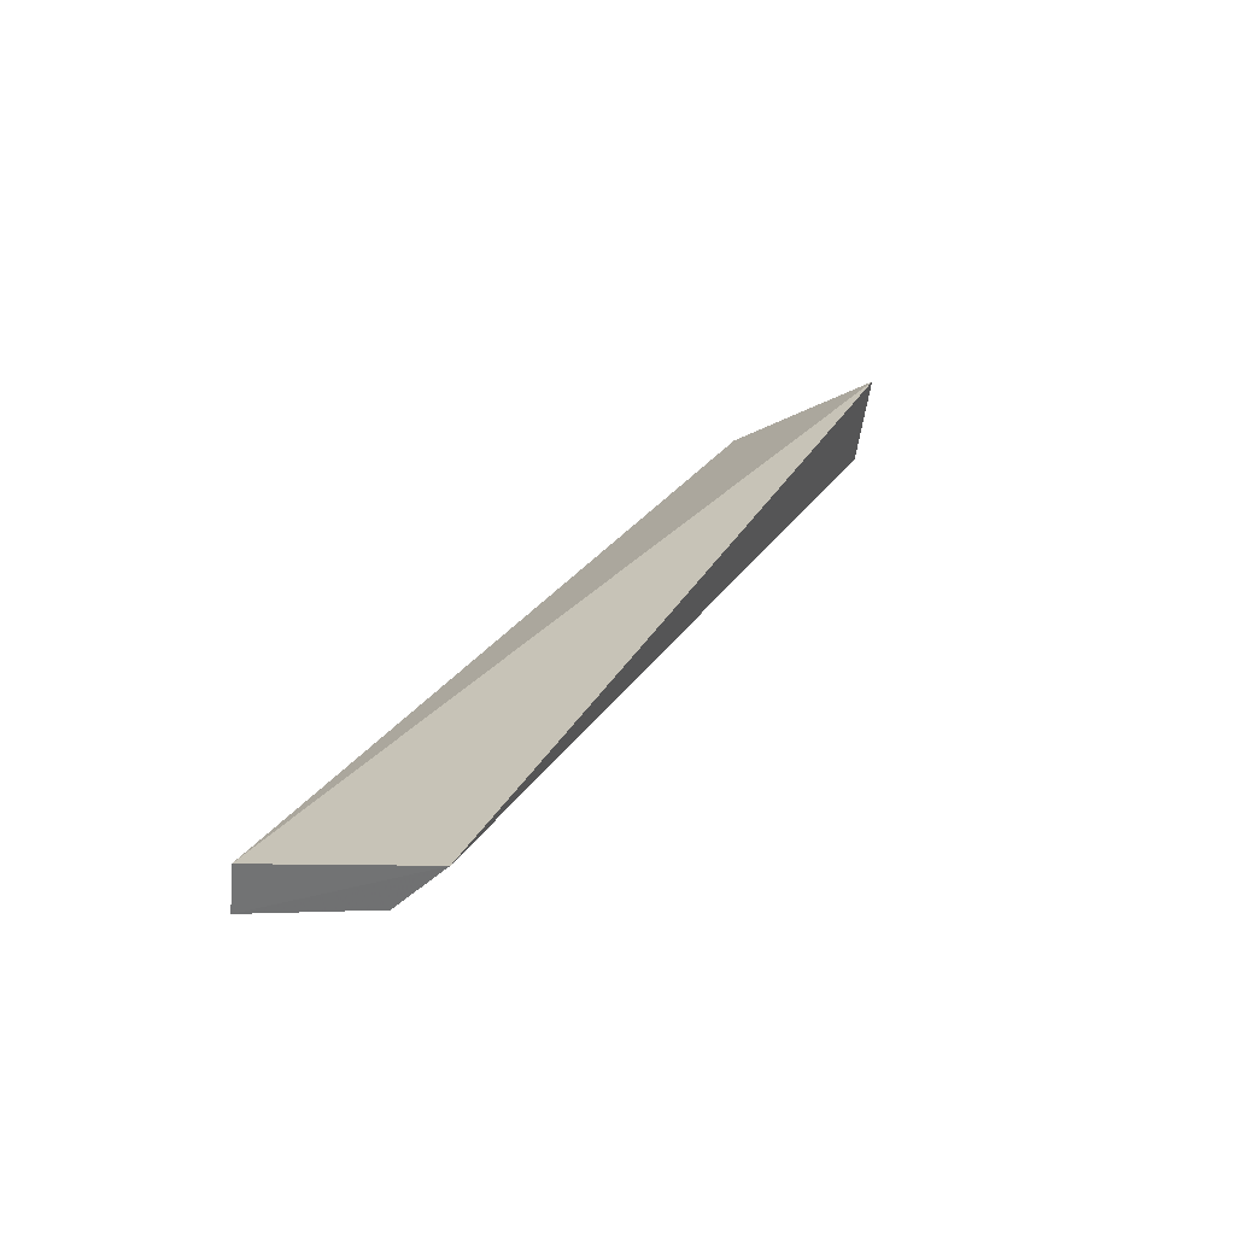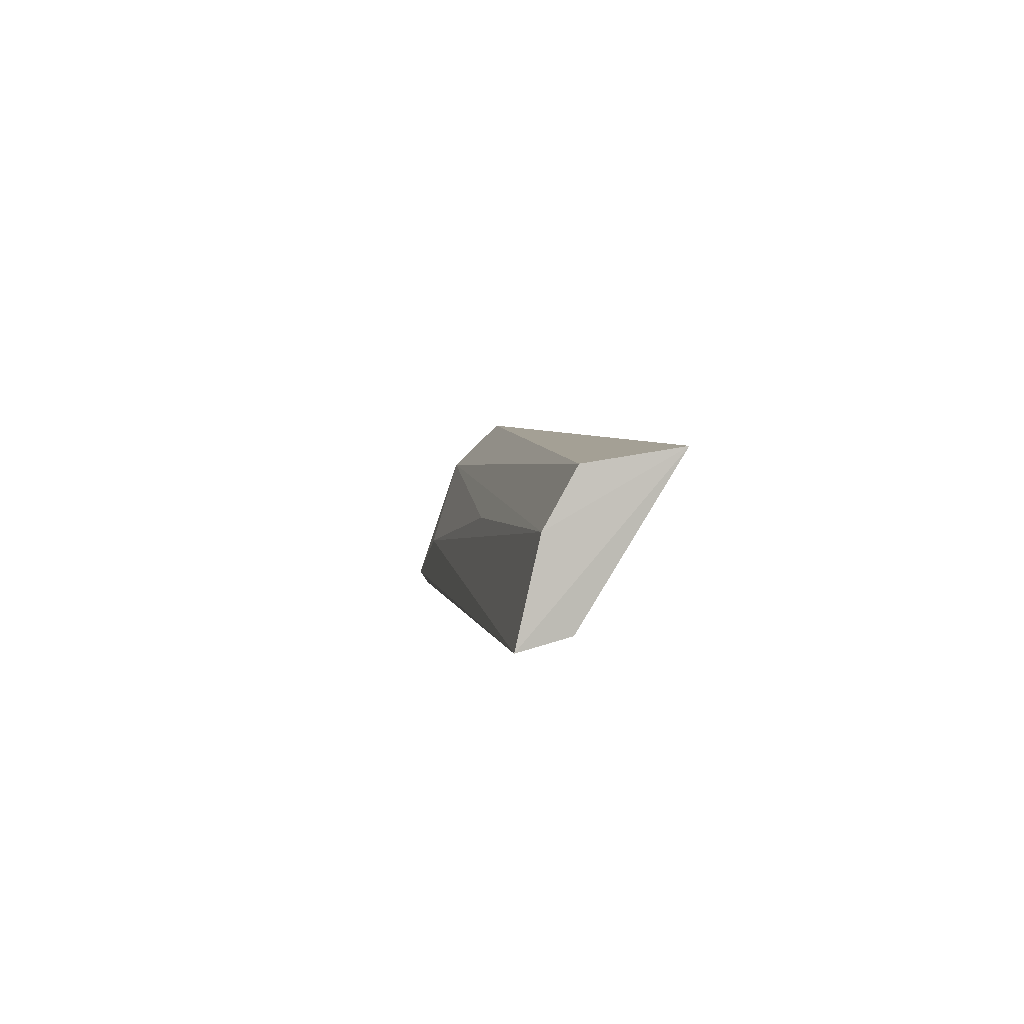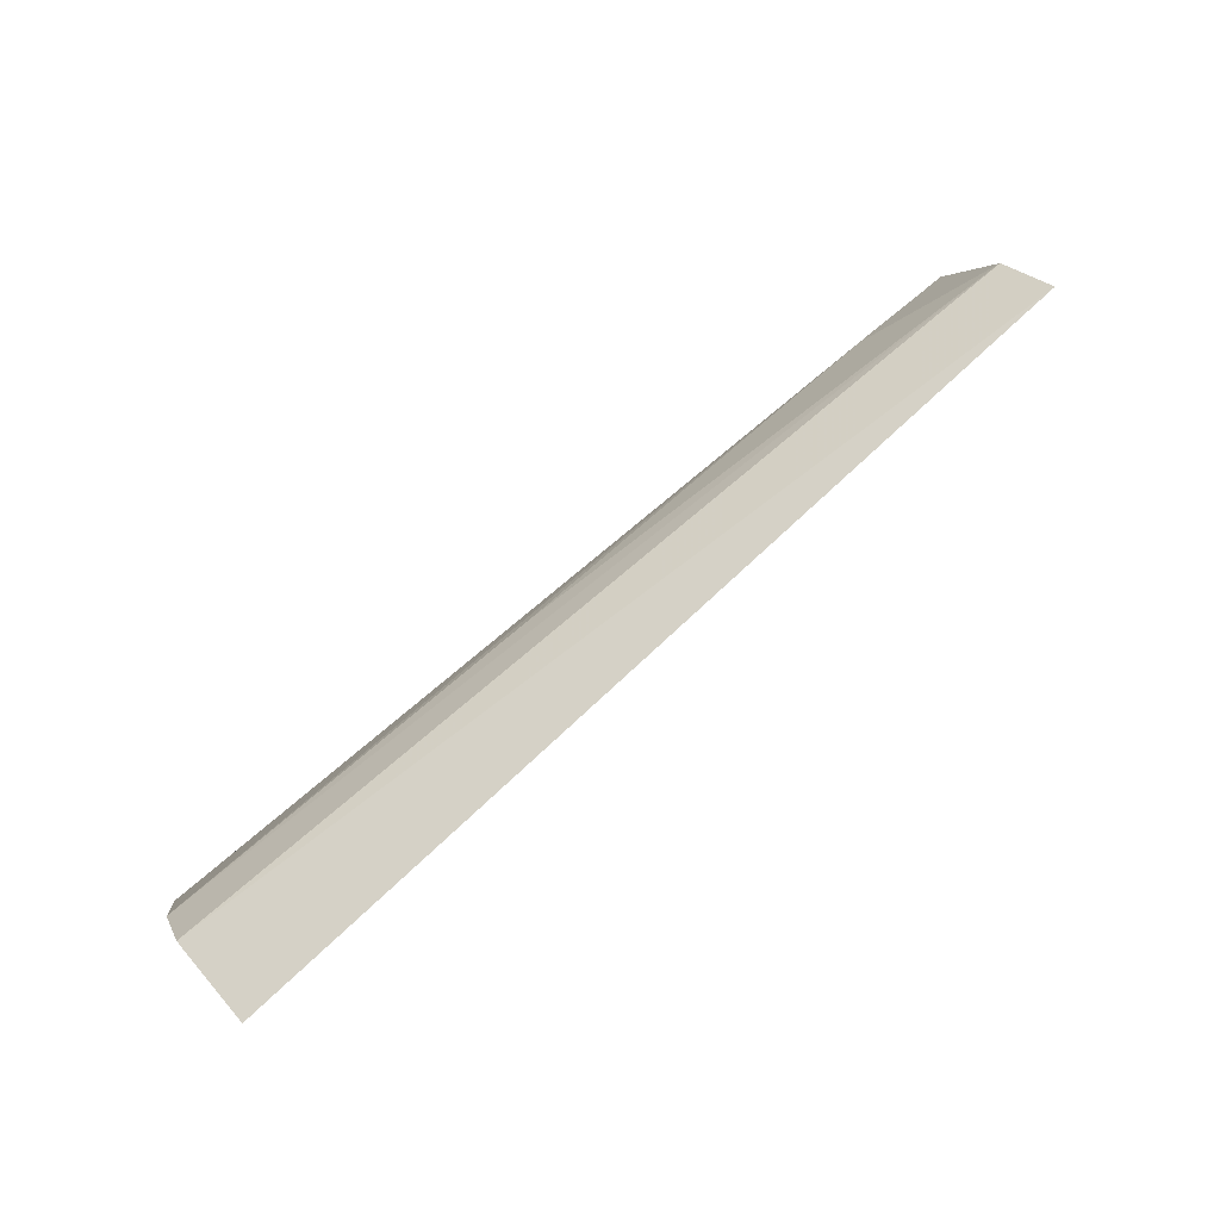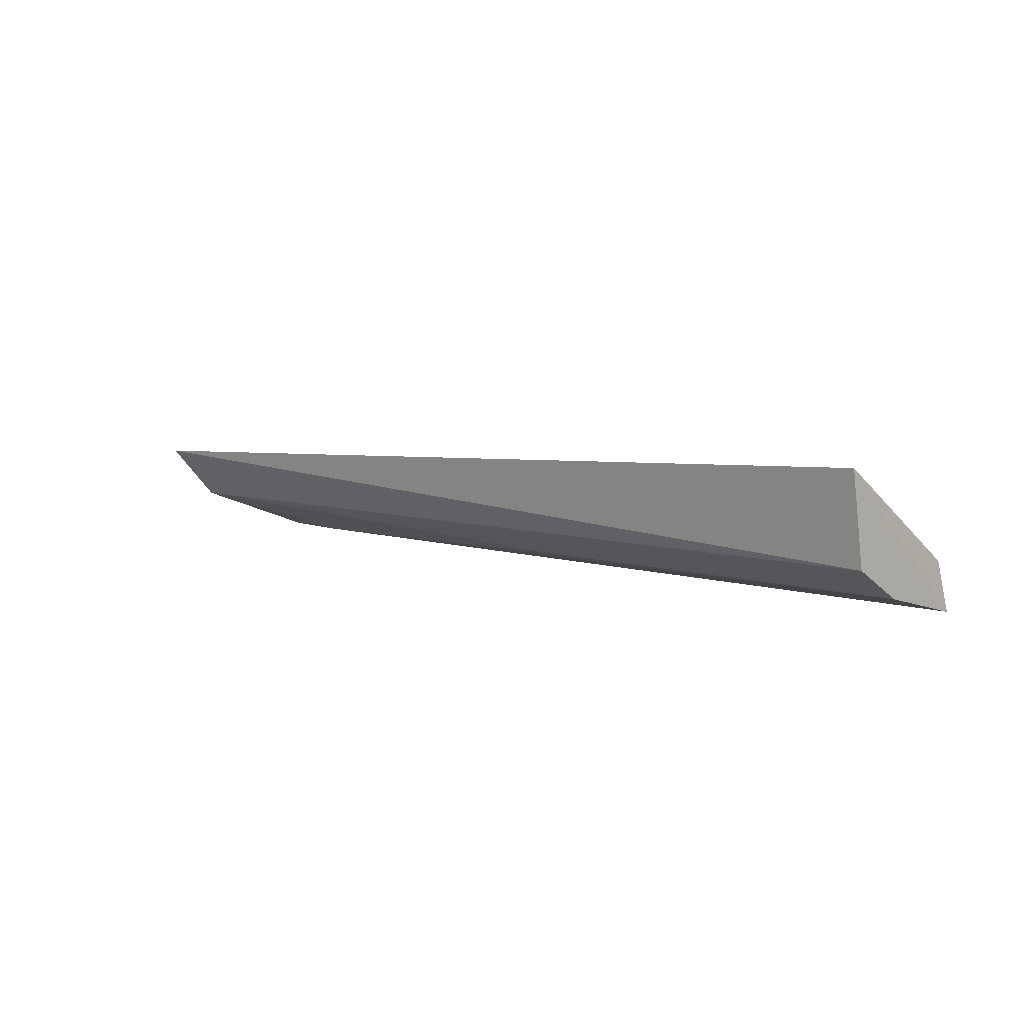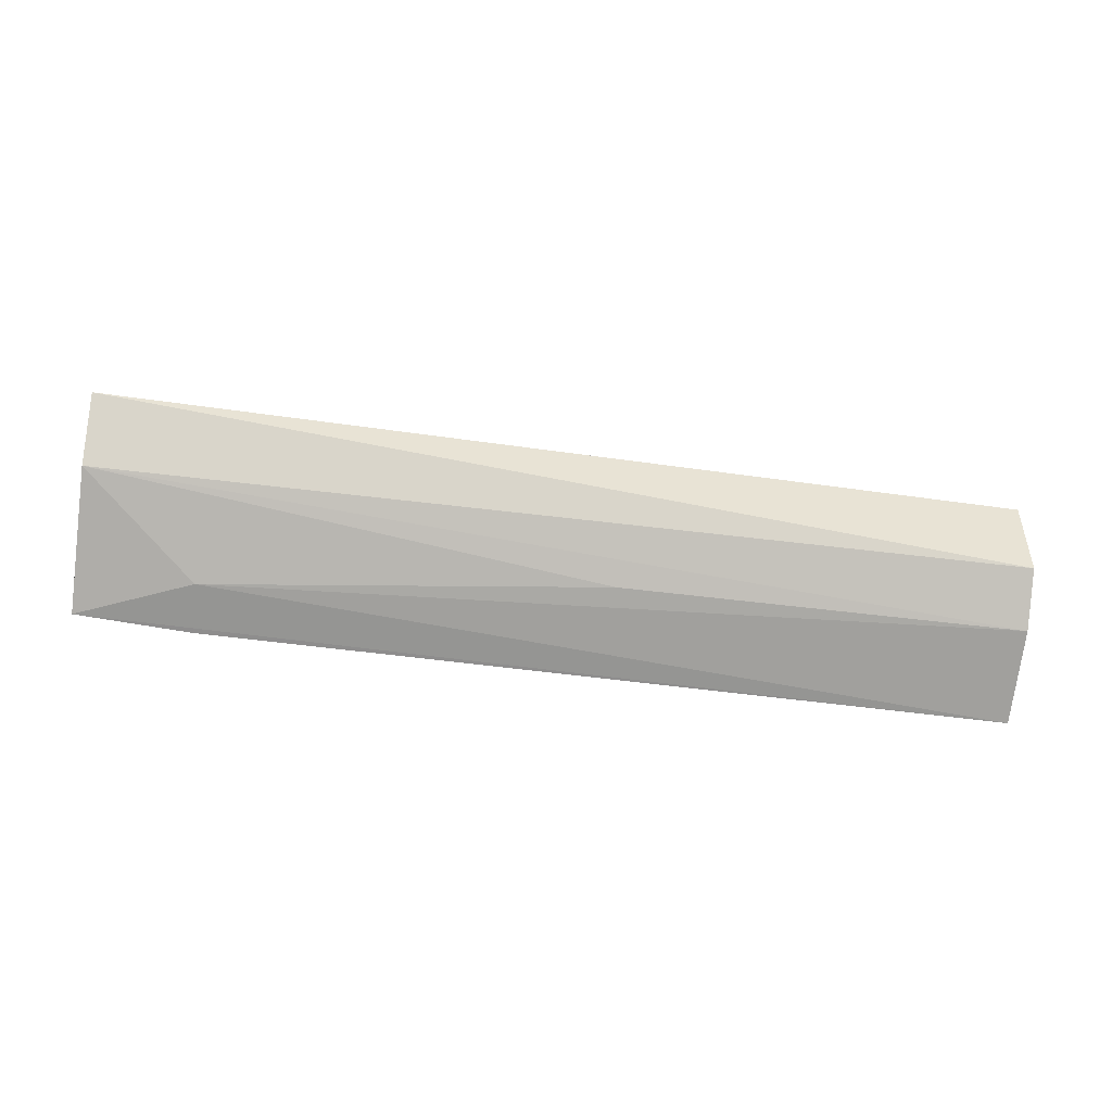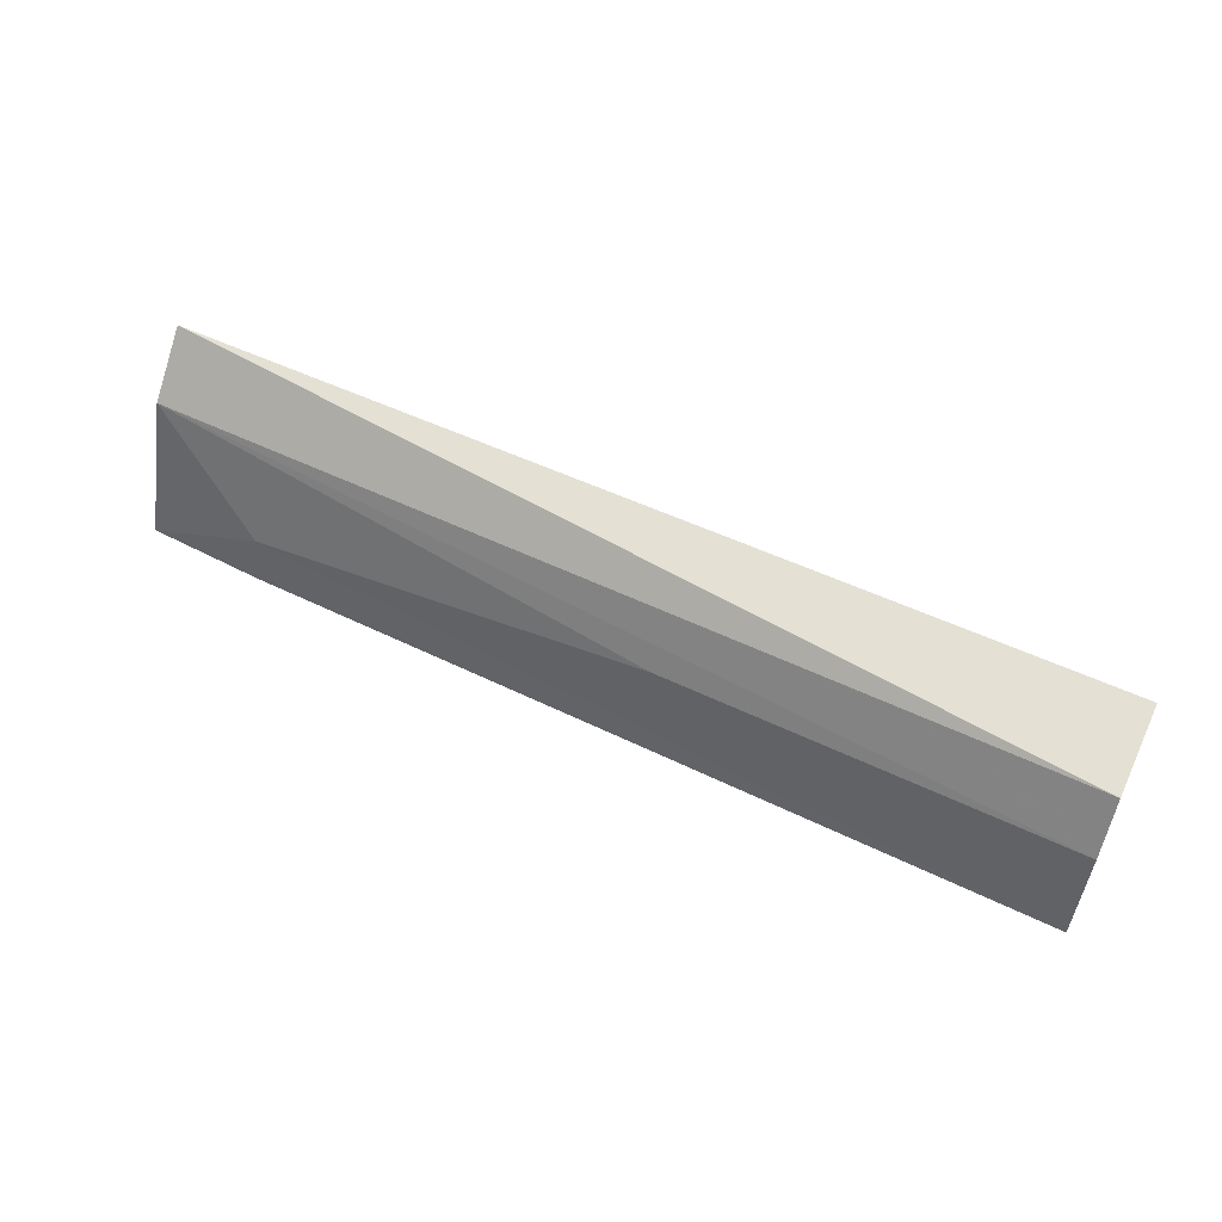
<metadata>
{"format":"obj","ext":"obj","renderer":"f3d","projection":"perspective","resolution":1024,"background":"white","views":[{"elev":27.9,"azim":-64.1,"up":"+Y"},{"elev":1.9,"azim":81.1,"up":"+Z"},{"elev":79.7,"azim":138.9,"up":"+Z"},{"elev":5.2,"azim":43.0,"up":"+Y"},{"elev":-58.7,"azim":-6.9,"up":"+Y"},{"elev":55.9,"azim":25.7,"up":"+Z"}]}
</metadata>
<code>
v -0.02124 -0.006897 -0.002896
v -0.02123 -0.008809 -0.003198
v -0.02123 -0.009915 -0.006386
v -0.04097 -0.008424 -0.006159
v -0.04095 -0.007297 -0.002244
v -0.02129 -0.00888 -0.006112
v -0.02122 -0.009452 -0.004343
v -0.04091 -0.008443 -0.003338
v -0.04094 -0.009445 -0.006307
v -0.03845 -0.009516 -0.006428
v -0.03845 -0.009355 -0.005325
v -0.02983 -0.009277 -0.004412
f 5 2 1
f 5 1 4
f 6 1 3
f 6 4 1
f 7 1 2
f 7 3 1
f 8 7 2
f 8 2 5
f 9 8 5
f 9 5 4
f 10 9 4
f 10 3 9
f 10 6 3
f 10 4 6
f 11 9 3
f 11 3 7
f 11 8 9
f 12 11 7
f 12 7 8
f 12 8 11

</code>
